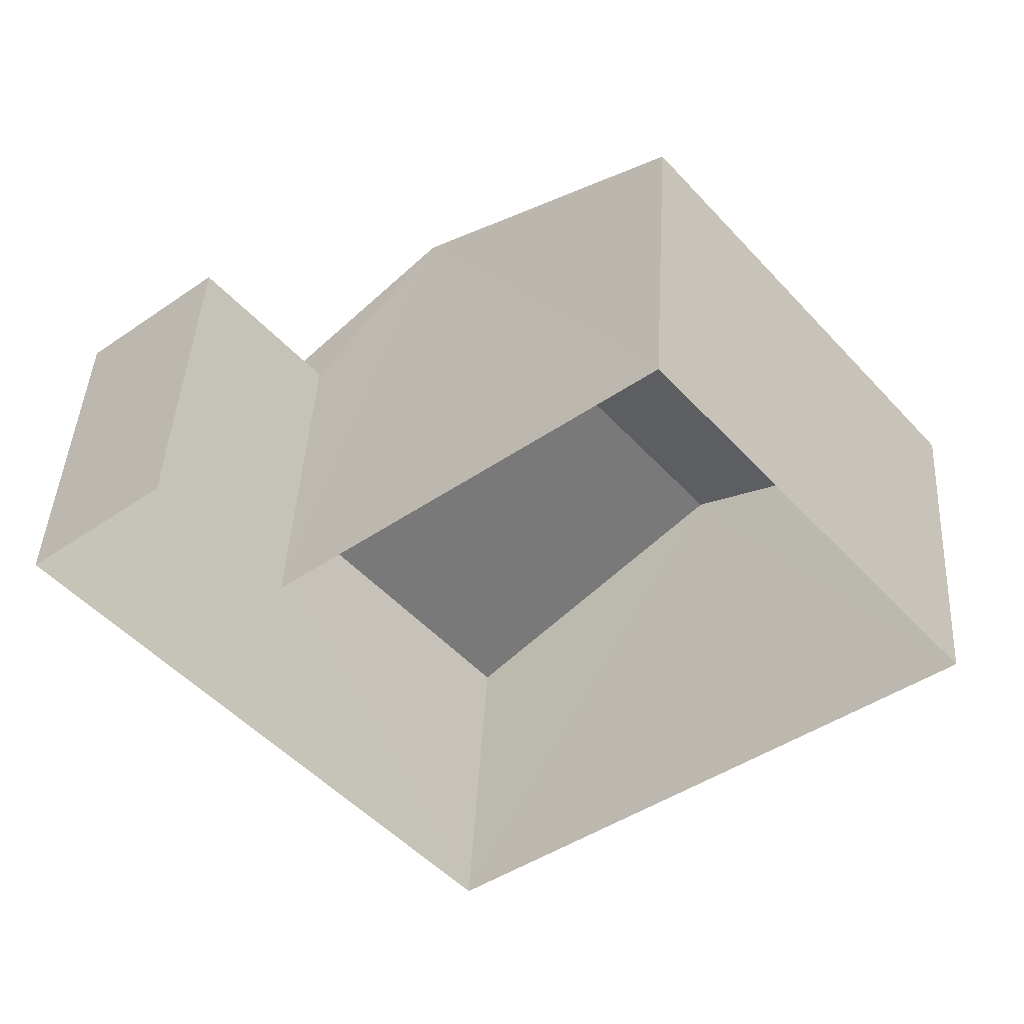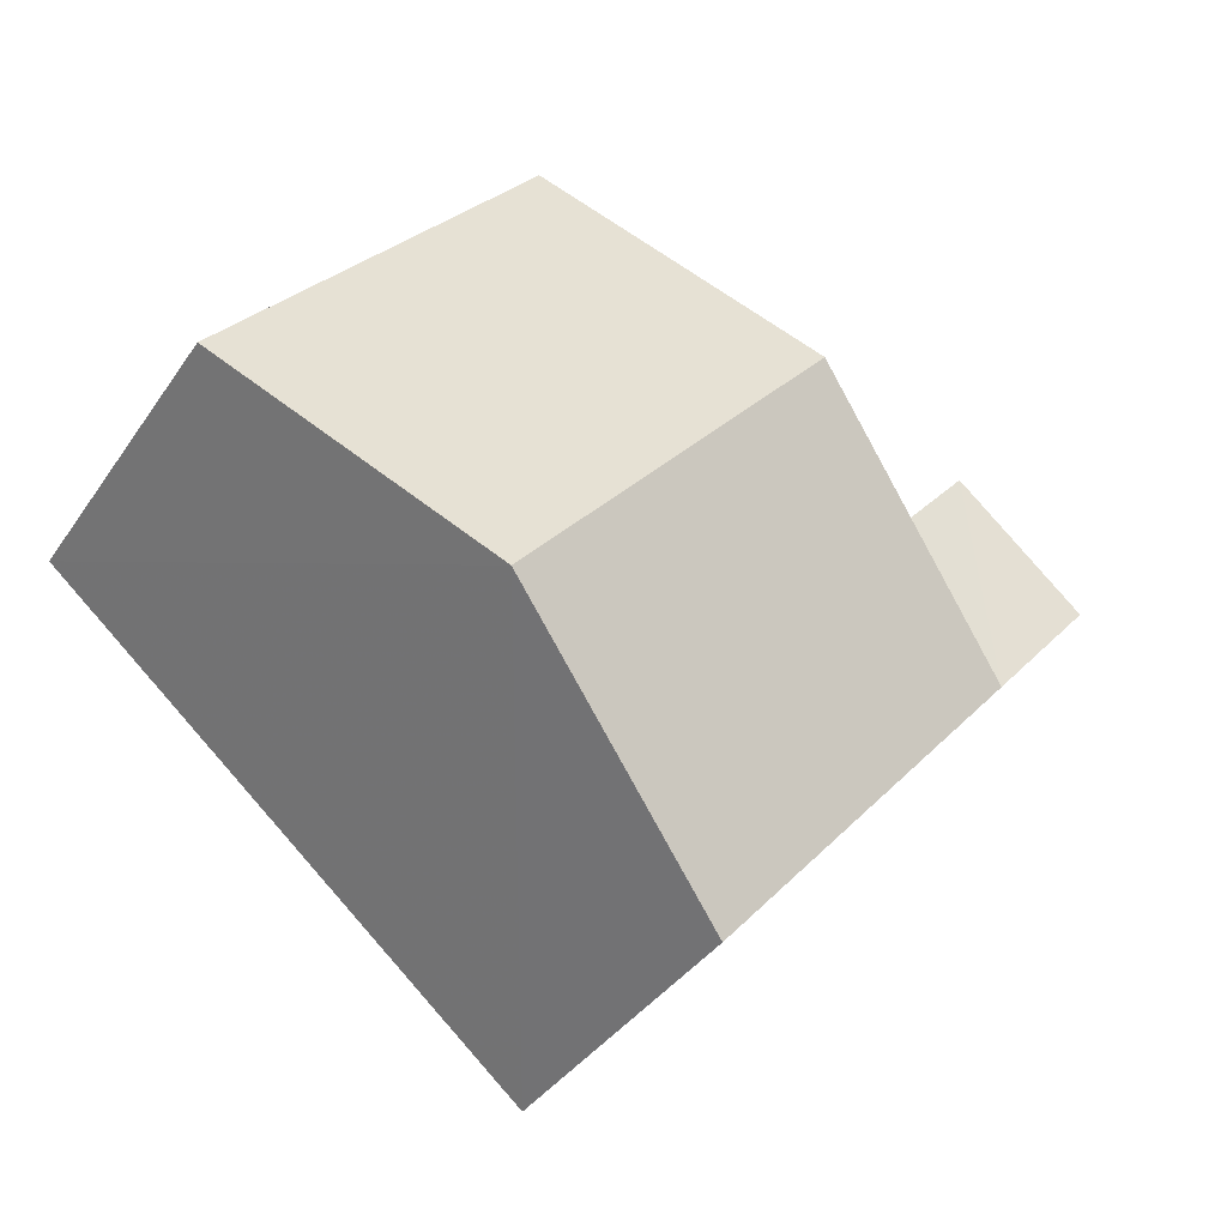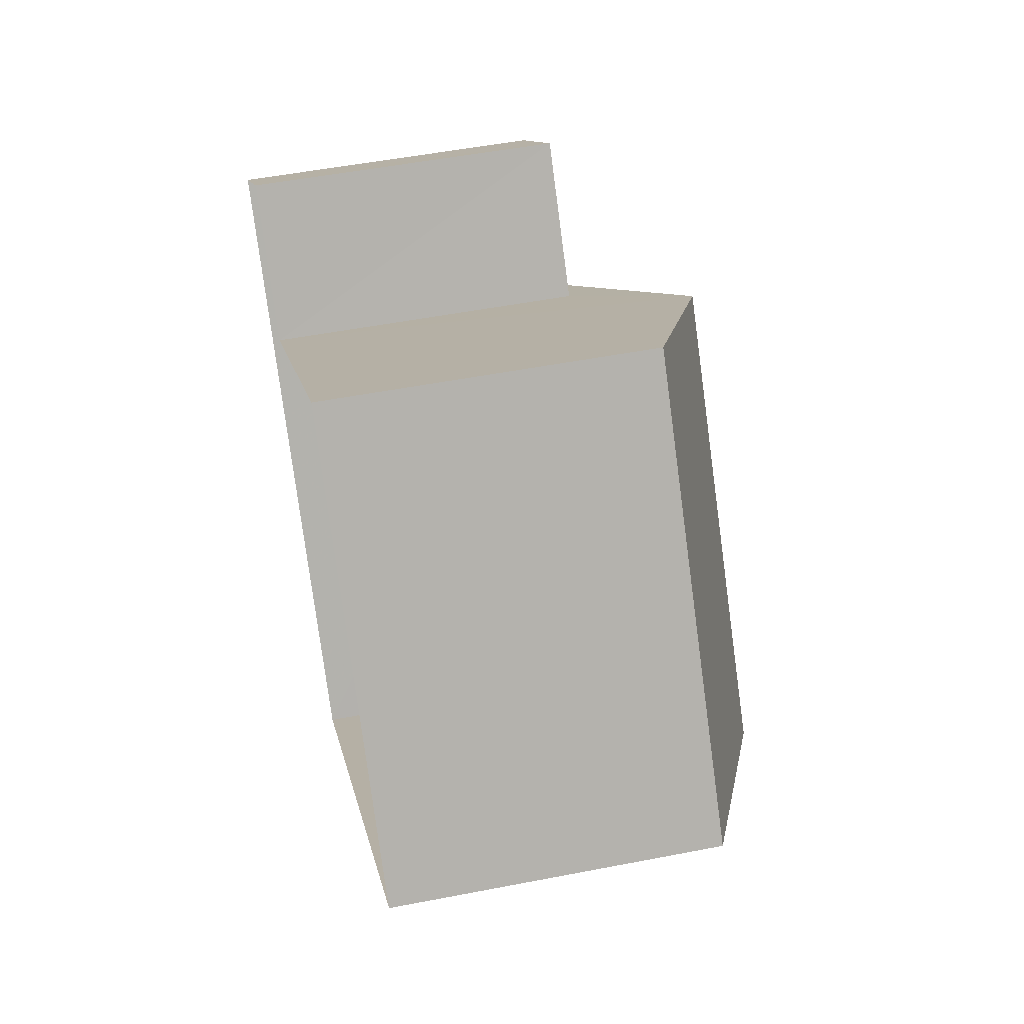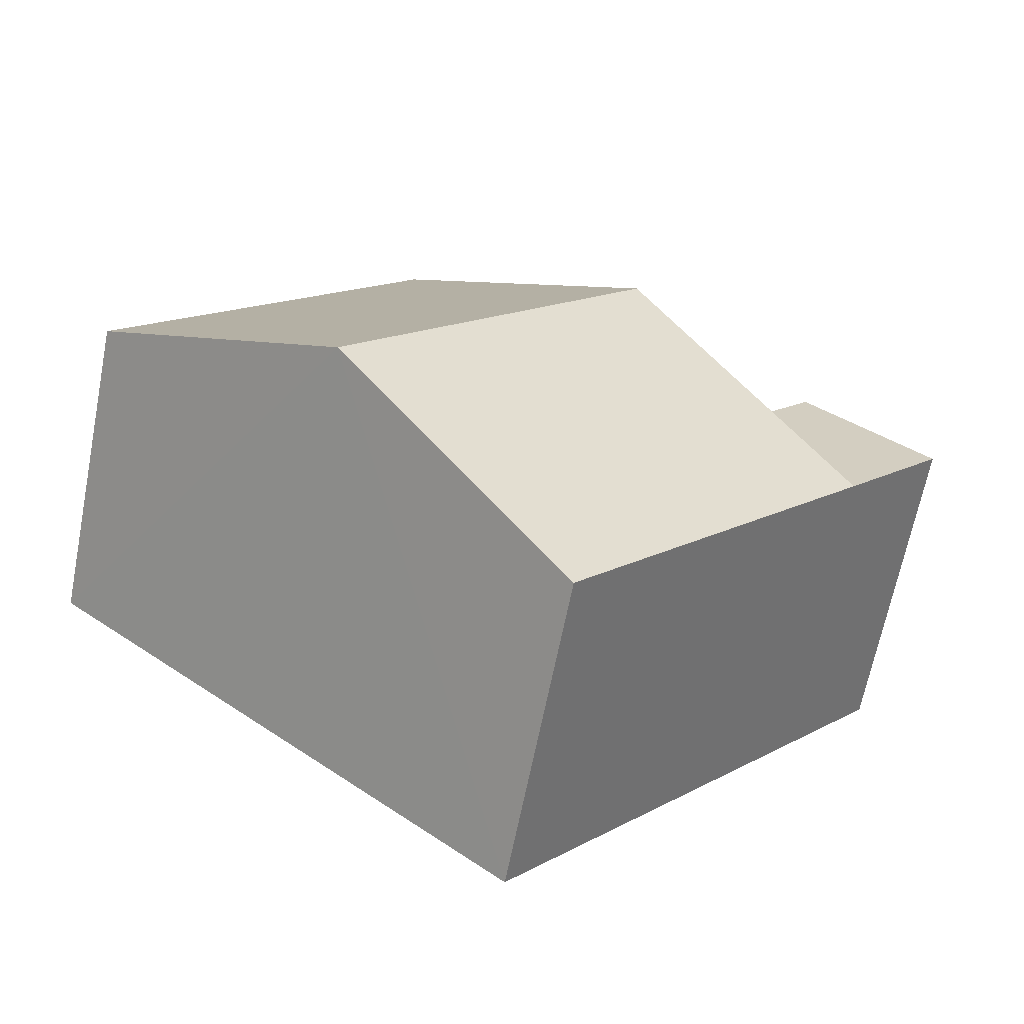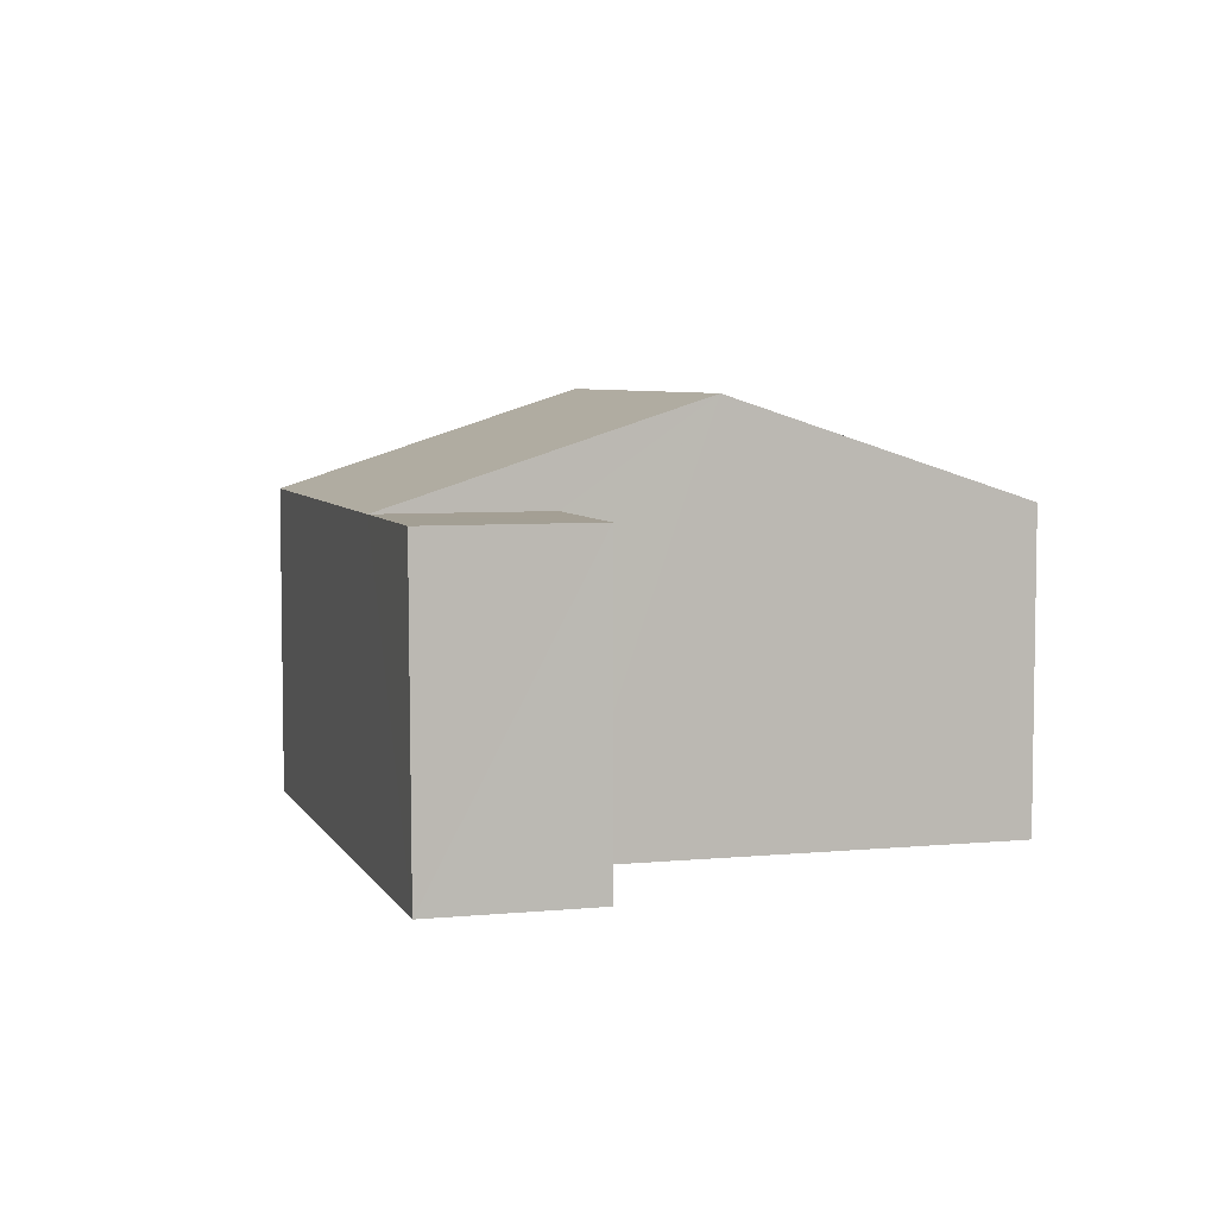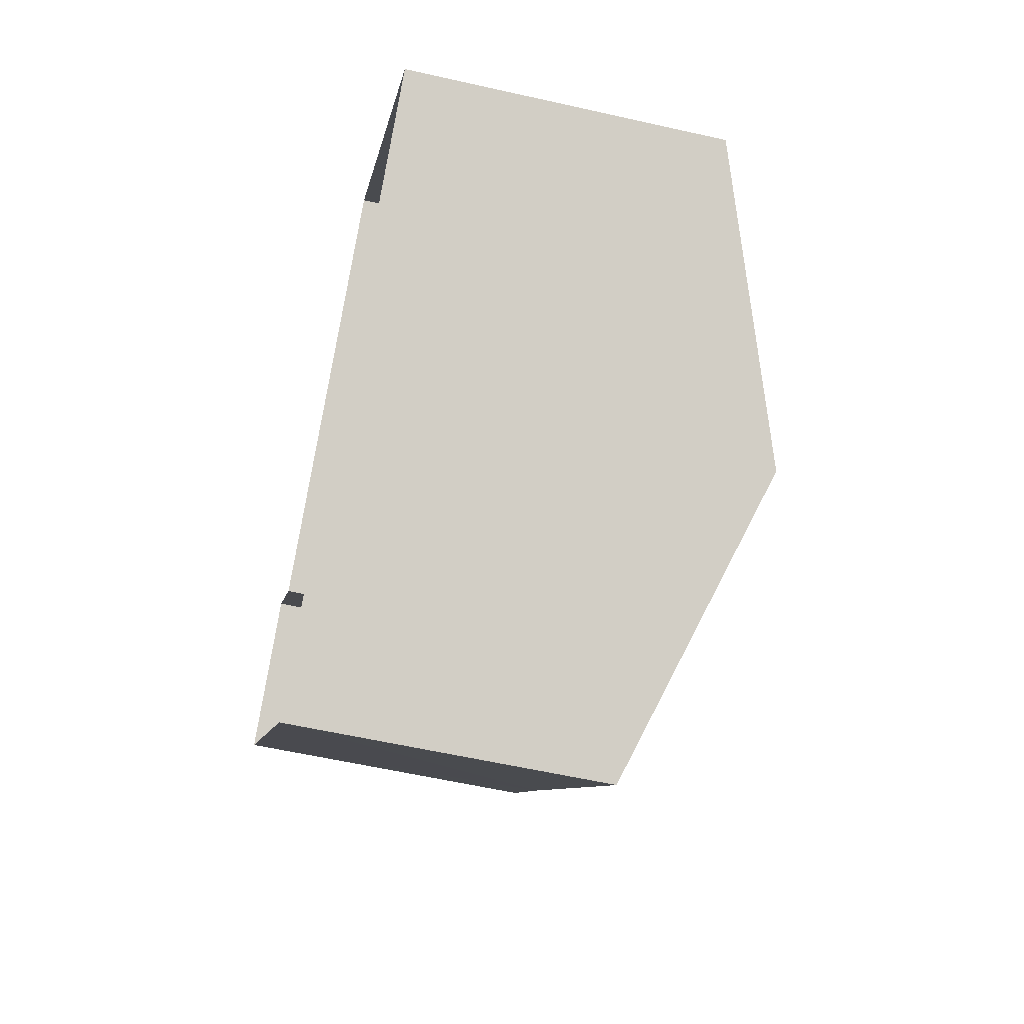
<metadata>
{"format":"obj","ext":"obj","renderer":"f3d","projection":"perspective","resolution":1024,"background":"white","views":[{"elev":44.1,"azim":-176.6,"up":"+Y"},{"elev":-38.3,"azim":-30.5,"up":"+Y"},{"elev":51.7,"azim":-101.9,"up":"+Y"},{"elev":-66.5,"azim":-11.4,"up":"+Y"},{"elev":5.6,"azim":123.3,"up":"+Z"},{"elev":-58.1,"azim":-103.2,"up":"+Y"}]}
</metadata>
<code>
v -3.114e+05 4.305e+04 7.432
v -3.114e+05 4.305e+04 7.43
v -3.114e+05 4.304e+04 7.428
v -3.114e+05 4.304e+04 7.425
v -3.114e+05 4.305e+04 7.431
v -3.114e+05 4.305e+04 7.432
v -3.114e+05 4.305e+04 11.32
v -3.114e+05 4.304e+04 11.32
v -3.114e+05 4.304e+04 12.56
v -3.114e+05 4.305e+04 12.57
v -3.114e+05 4.304e+04 11.31
v -3.114e+05 4.304e+04 11.32
v -3.114e+05 4.305e+04 11.32
v -3.114e+05 4.305e+04 11.32
v -3.114e+05 4.305e+04 11.32
f 1 2 3
f 3 2 4
f 4 2 5
f 2 6 5
f 7 8 9
f 10 7 9
f 10 11 12
f 10 9 11
f 12 13 14
f 15 12 14
f 2 14 6
f 2 15 14
f 11 4 12
f 12 5 13
f 12 4 5
f 14 5 6
f 14 13 5
f 12 15 10
f 10 1 7
f 15 2 10
f 10 2 1
f 8 3 9
f 3 4 9
f 4 11 9
f 7 1 3
f 8 7 3

</code>
